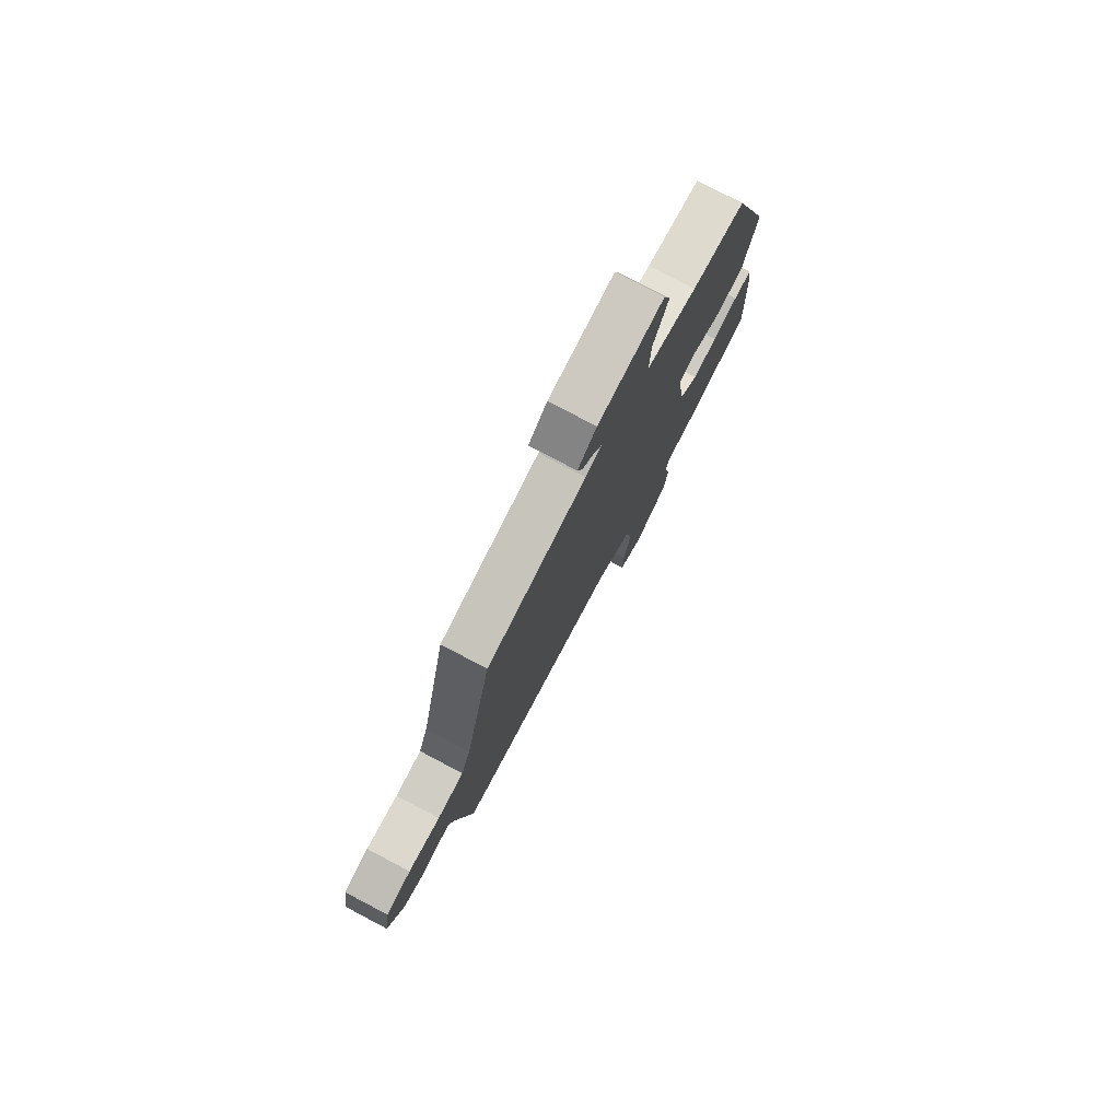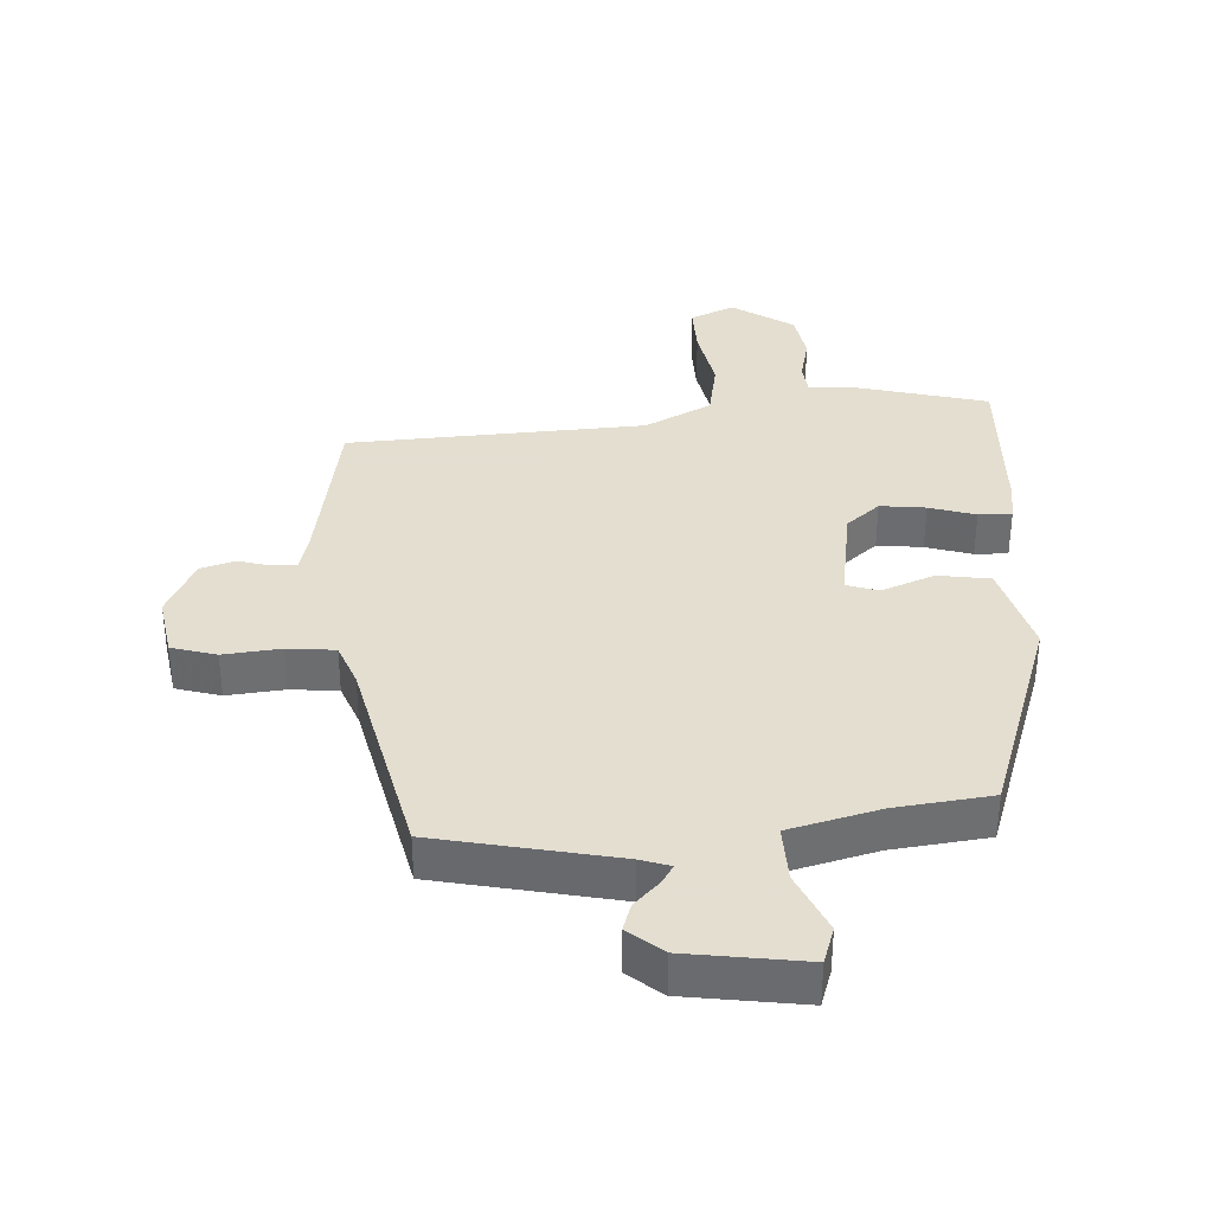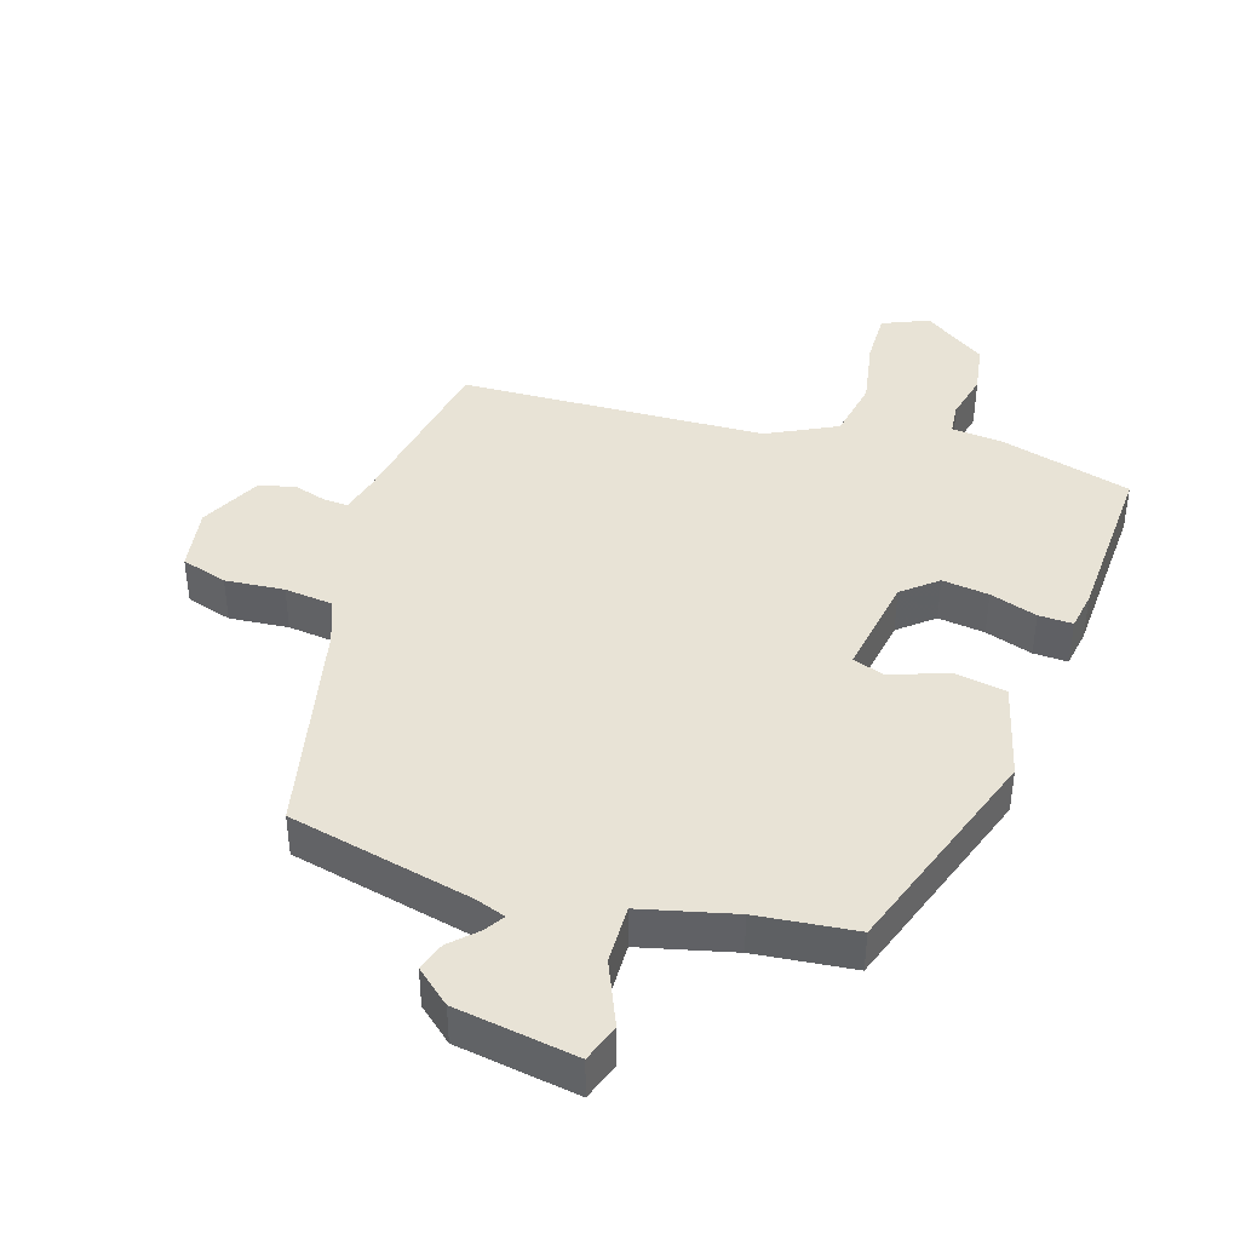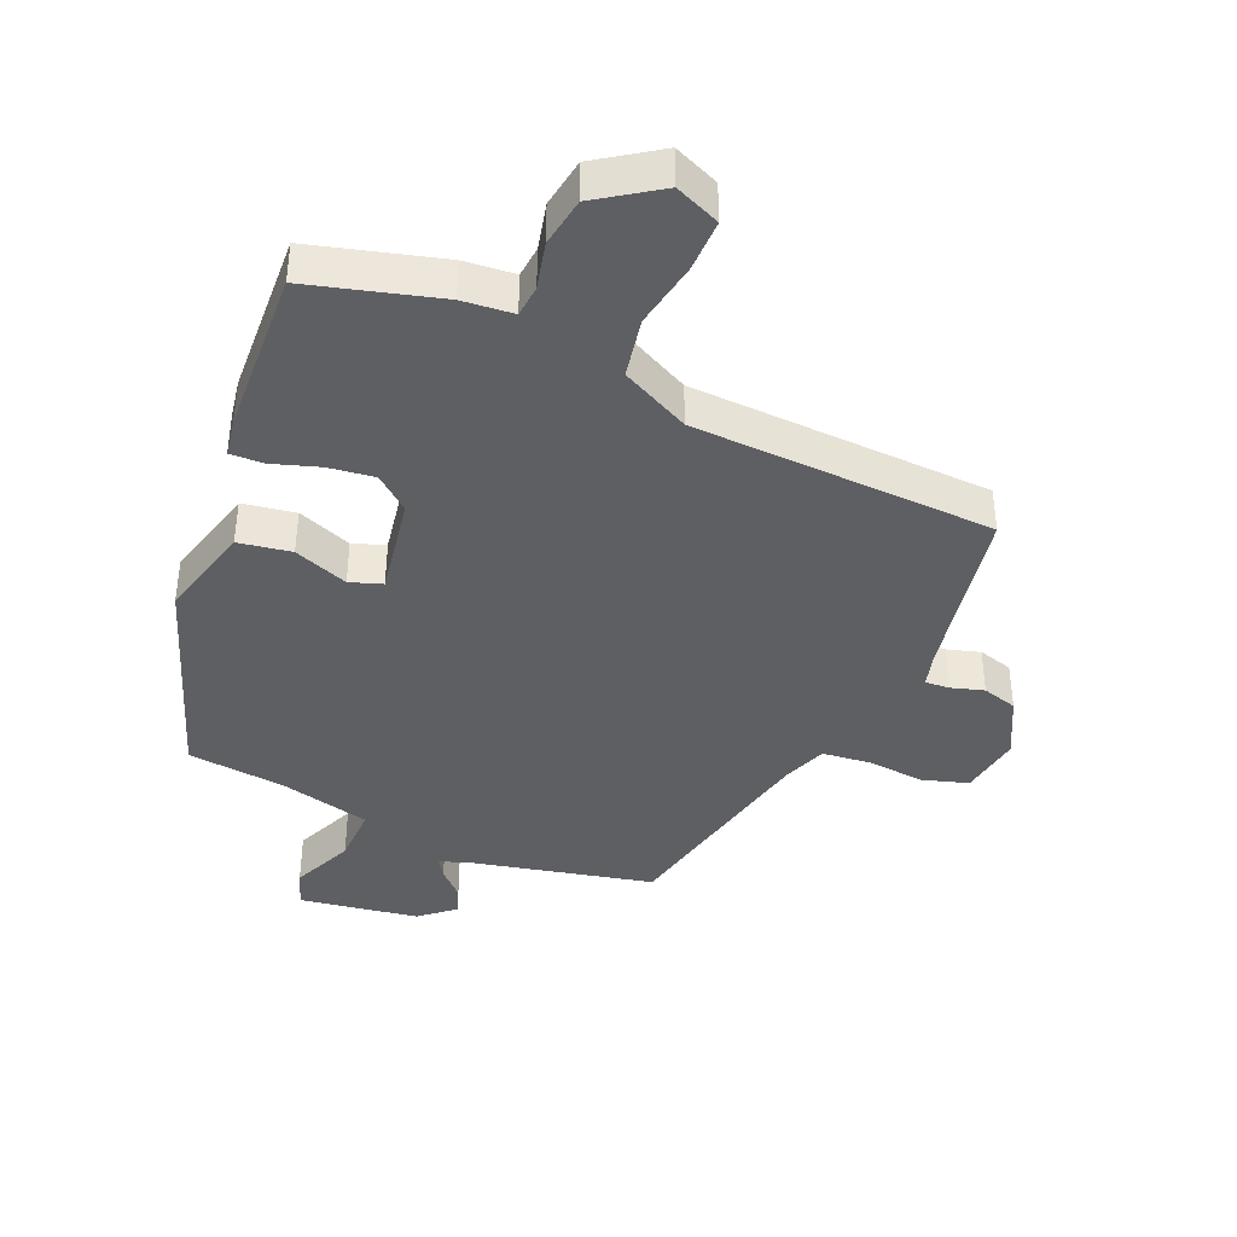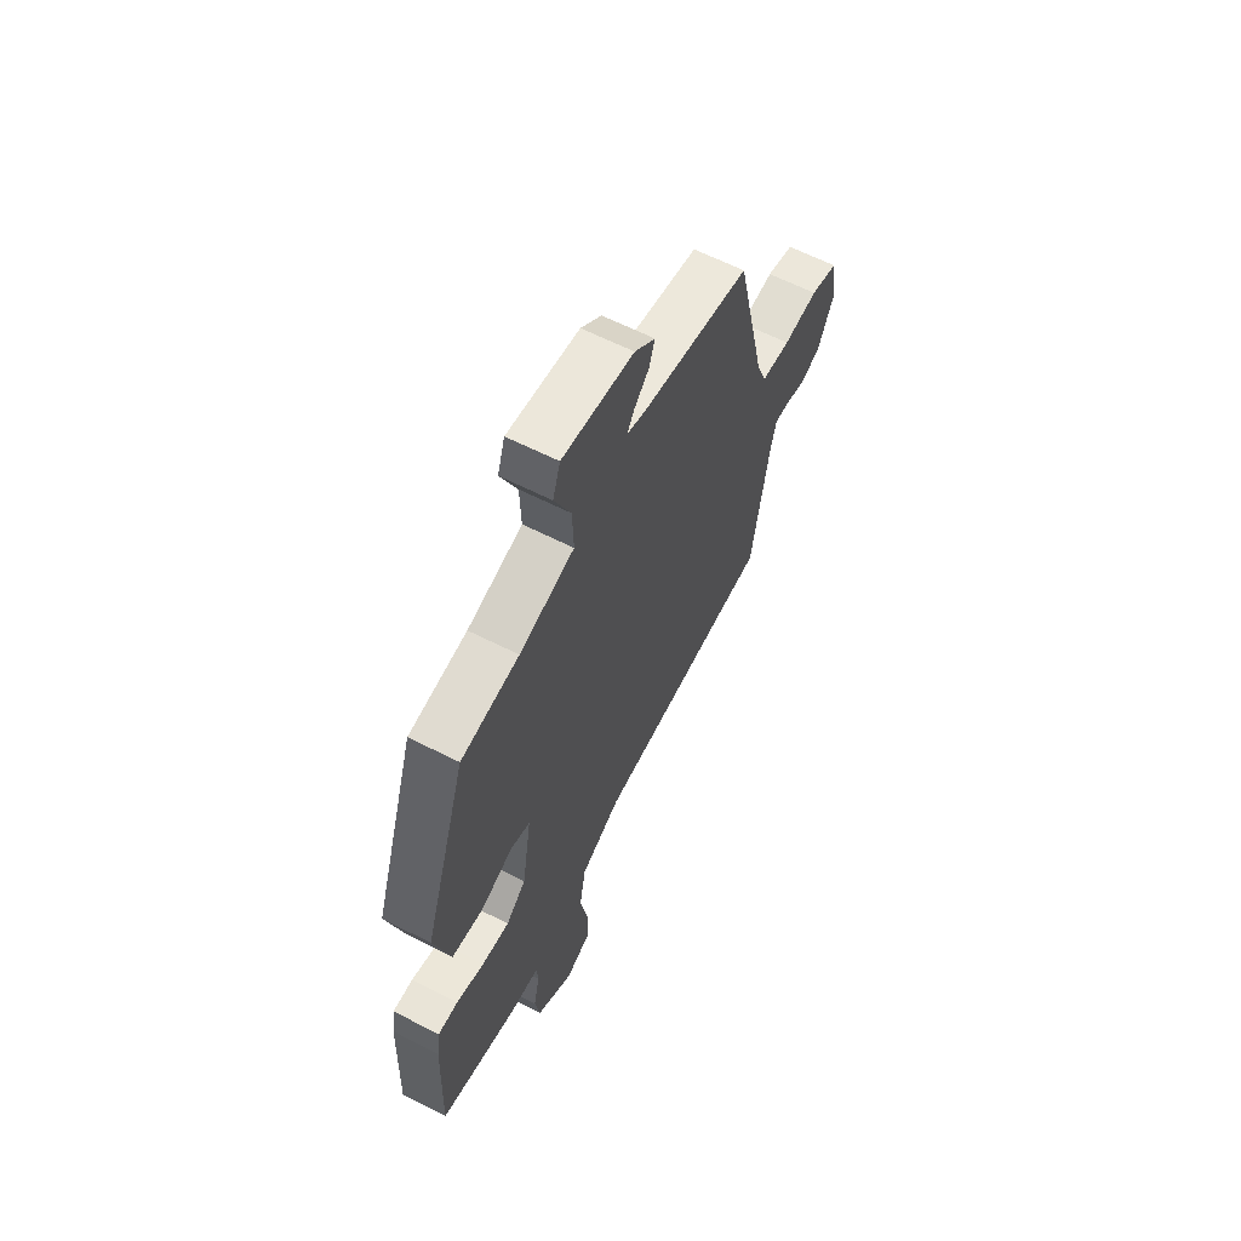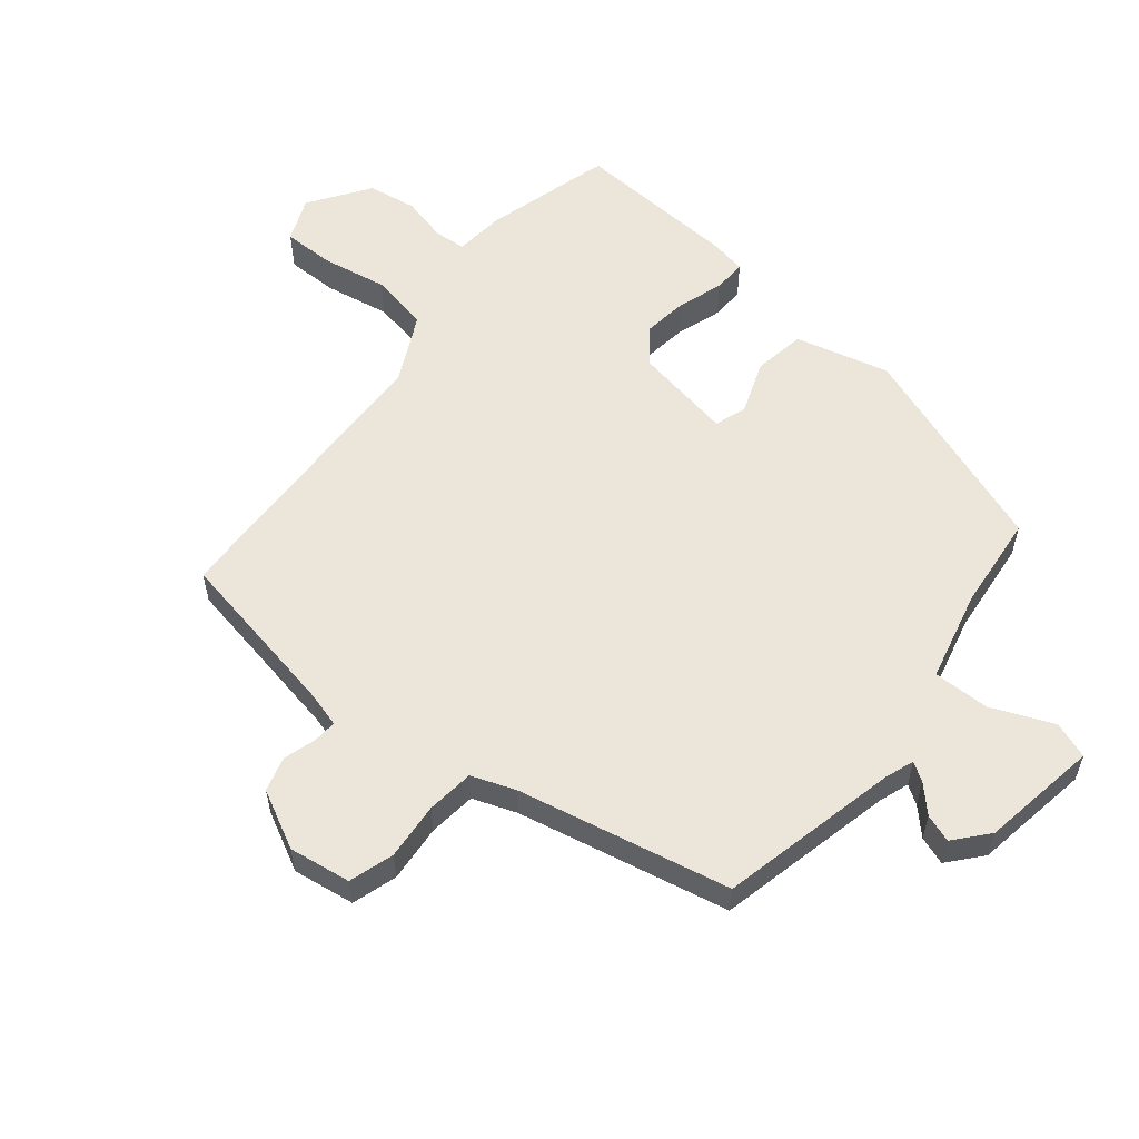
<metadata>
{"format":"obj","ext":"obj","renderer":"f3d","projection":"perspective","resolution":1024,"background":"white","views":[{"elev":78.1,"azim":-62.2,"up":"+Z"},{"elev":35.9,"azim":-3.1,"up":"+Y"},{"elev":41.7,"azim":18.3,"up":"+Y"},{"elev":-40.2,"azim":157.6,"up":"+Y"},{"elev":62.4,"azim":117.3,"up":"+Z"},{"elev":57.4,"azim":-49.8,"up":"+Y"}]}
</metadata>
<code>
v 0.5 0.07 -0.499
v 0.303 0.07 -0.55
v 0.226 0.07 -0.556
v 0.221 0.07 -0.604
v 0.237 0.07 -0.675
v 0.224 0.07 -0.75
v 0.13 0.07 -0.812
v 0.062 0.07 -0.782
v 0.064 0.07 -0.703
v 0.084 0.07 -0.602
v 0.068 0.07 -0.511
v -0.035 0.07 -0.458
v -0.492 0.07 -0.433
v -0.537 0.07 -0.168
v -0.551 0.07 -0.113
v -0.588 0.07 -0.115
v -0.638 0.07 -0.129
v -0.691 0.07 -0.113
v -0.735 0.07 -0.023
v -0.719 0.07 0.072
v -0.65 0.07 0.092
v -0.562 0.07 0.083
v -0.489 0.07 0.09
v -0.463 0.07 0.157
v -0.388 0.07 0.482
v -0.112 0.07 0.54
v -0.067 0.07 0.555
v -0.085 0.07 0.584
v -0.123 0.07 0.622
v -0.137 0.07 0.665
v -0.085 0.07 0.708
v 0.096 0.07 0.734
v 0.115 0.07 0.677
v 0.073 0.07 0.583
v 0.07 0.07 0.496
v 0.209 0.07 0.46
v 0.356 0.07 0.442
v 0.466 0.07 0.116
v 0.426 0.07 -0.028
v 0.346 0.07 -0.04
v 0.264 0.07 -0.008
v 0.215 0.07 -0.024
v 0.239 0.07 -0.176
v 0.29 0.07 -0.219
v 0.36 0.07 -0.211
v 0.431 0.07 -0.189
v 0.482 0.07 -0.188
v 0.491 0.07 -0.246
v 0.5 0 -0.499
v 0.303 0 -0.55
v 0.226 0 -0.556
v 0.221 0 -0.604
v 0.237 0 -0.675
v 0.224 0 -0.75
v 0.13 0 -0.812
v 0.062 0 -0.782
v 0.064 0 -0.703
v 0.084 0 -0.602
v 0.068 0 -0.511
v -0.035 0 -0.458
v -0.492 0 -0.433
v -0.537 0 -0.168
v -0.551 0 -0.113
v -0.588 0 -0.115
v -0.638 0 -0.129
v -0.691 0 -0.113
v -0.735 0 -0.023
v -0.719 0 0.072
v -0.65 0 0.092
v -0.562 0 0.083
v -0.489 0 0.09
v -0.463 0 0.157
v -0.388 0 0.482
v -0.112 0 0.54
v -0.067 0 0.555
v -0.085 0 0.584
v -0.123 0 0.622
v -0.137 0 0.665
v -0.085 0 0.708
v 0.096 0 0.734
v 0.115 0 0.677
v 0.073 0 0.583
v 0.07 0 0.496
v 0.209 0 0.46
v 0.356 0 0.442
v 0.466 0 0.116
v 0.426 0 -0.028
v 0.346 0 -0.04
v 0.264 0 -0.008
v 0.215 0 -0.024
v 0.239 0 -0.176
v 0.29 0 -0.219
v 0.36 0 -0.211
v 0.431 0 -0.189
v 0.482 0 -0.188
v 0.491 0 -0.246
f 45 46 47 48
f 44 45 48 1
f 43 44 1 2
f 38 39 40 41
f 36 37 38 41
f 35 36 41 42
f 31 32 33 34
f 31 34 35
f 28 29 30 31
f 27 28 31 35
f 26 27 35 42
f 24 25 26 42
f 19 20 21 22
f 19 22 23
f 16 17 18 19
f 15 16 19 23
f 14 15 23 24
f 12 13 14 24
f 7 8 9 10
f 7 10 11
f 4 5 6 7
f 3 4 7 11
f 43 2 3 11
f 24 42 43
f 11 12 24 43
f 96 95 94 93
f 49 96 93 92
f 50 49 92 91
f 89 88 87 86
f 89 86 85 84
f 90 89 84 83
f 82 81 80 79
f 83 82 79
f 79 78 77 76
f 83 79 76 75
f 90 83 75 74
f 90 74 73 72
f 70 69 68 67
f 71 70 67
f 67 66 65 64
f 71 67 64 63
f 72 71 63 62
f 72 62 61 60
f 58 57 56 55
f 59 58 55
f 55 54 53 52
f 59 55 52 51
f 59 51 50 91
f 91 90 72
f 91 72 60 59
f 1 49 50 2
f 2 50 51 3
f 3 51 52 4
f 4 52 53 5
f 5 53 54 6
f 6 54 55 7
f 7 55 56 8
f 8 56 57 9
f 9 57 58 10
f 10 58 59 11
f 11 59 60 12
f 12 60 61 13
f 13 61 62 14
f 14 62 63 15
f 15 63 64 16
f 16 64 65 17
f 17 65 66 18
f 18 66 67 19
f 19 67 68 20
f 20 68 69 21
f 21 69 70 22
f 22 70 71 23
f 23 71 72 24
f 24 72 73 25
f 25 73 74 26
f 26 74 75 27
f 27 75 76 28
f 28 76 77 29
f 29 77 78 30
f 30 78 79 31
f 31 79 80 32
f 32 80 81 33
f 33 81 82 34
f 34 82 83 35
f 35 83 84 36
f 36 84 85 37
f 37 85 86 38
f 38 86 87 39
f 39 87 88 40
f 40 88 89 41
f 41 89 90 42
f 42 90 91 43
f 43 91 92 44
f 44 92 93 45
f 45 93 94 46
f 46 94 95 47
f 47 95 96 48
f 48 96 49 1

</code>
